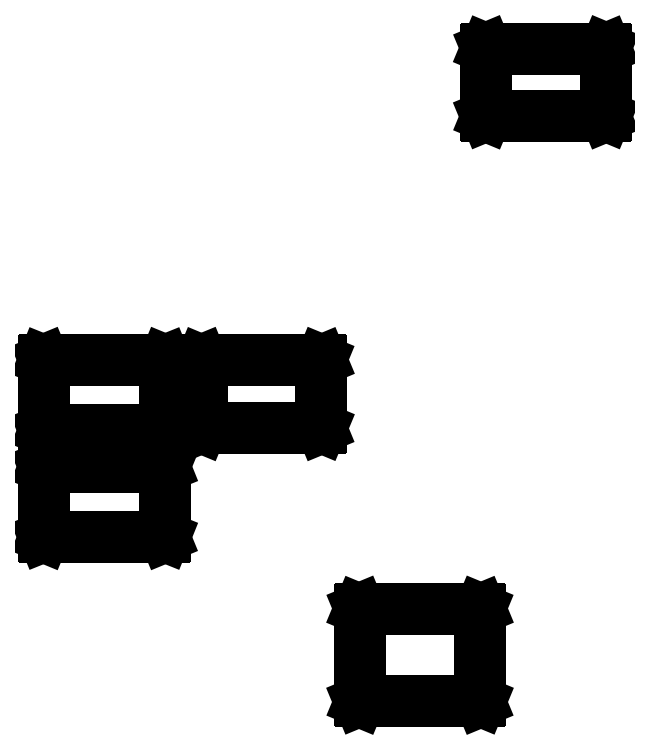
<metadata>
{"format":"dxf","ext":"dxf","renderer":"ezdxf+matplotlib","layout":"modelspace","background":"white","min_lineweight":24,"dpi":150}
</metadata>
<code>
0
SECTION
2
ENTITIES
0
LINE
8
BLACK
10
-0.9976
20
0.2881
11
-0.9979
21
0.2888
0
LINE
8
BLACK
10
-0.9979
20
0.2888
11
-0.9979
21
0.3912
0
LINE
8
BLACK
10
-0.9979
20
0.3912
11
-0.9976
21
0.3919
0
LINE
8
BLACK
10
-0.9976
20
0.3919
11
-0.9969
21
0.3922
0
LINE
8
BLACK
10
-0.9969
20
0.3922
11
-0.8631
21
0.3922
0
LINE
8
BLACK
10
-0.8631
20
0.3922
11
-0.8624
21
0.3919
0
LINE
8
BLACK
10
-0.8624
20
0.3919
11
-0.8621
21
0.3912
0
LINE
8
BLACK
10
-0.8621
20
0.3912
11
-0.8621
21
0.2888
0
LINE
8
BLACK
10
-0.8621
20
0.2888
11
-0.8624
21
0.2881
0
LINE
8
BLACK
10
-0.8624
20
0.2881
11
-0.8631
21
0.2878
0
LINE
8
BLACK
10
-0.8631
20
0.2878
11
-0.9969
21
0.2878
0
LINE
8
BLACK
10
-0.9969
20
0.2878
11
-0.9976
21
0.2881
0
LINE
8
BLACK
10
-0.9959
20
0.3902
11
-0.9959
21
0.2898
0
LINE
8
BLACK
10
-0.9959
20
0.2898
11
-0.8641
21
0.2898
0
LINE
8
BLACK
10
-0.8641
20
0.2898
11
-0.8641
21
0.3902
0
LINE
8
BLACK
10
-0.8641
20
0.3902
11
-0.9959
21
0.3902
0
LINE
8
BLACK
10
-1.348
20
0.4707
11
-1.348
21
0.4714
0
LINE
8
BLACK
10
-1.348
20
0.4714
11
-1.348
21
0.5486
0
LINE
8
BLACK
10
-1.348
20
0.5486
11
-1.348
21
0.5493
0
LINE
8
BLACK
10
-1.348
20
0.5493
11
-1.347
21
0.5496
0
LINE
8
BLACK
10
-1.347
20
0.5496
11
-1.213
21
0.5496
0
LINE
8
BLACK
10
-1.213
20
0.5496
11
-1.212
21
0.5493
0
LINE
8
BLACK
10
-1.212
20
0.5493
11
-1.212
21
0.5486
0
LINE
8
BLACK
10
-1.212
20
0.5486
11
-1.212
21
0.4714
0
LINE
8
BLACK
10
-1.212
20
0.4714
11
-1.212
21
0.4707
0
LINE
8
BLACK
10
-1.212
20
0.4707
11
-1.213
21
0.4704
0
LINE
8
BLACK
10
-1.213
20
0.4704
11
-1.347
21
0.4704
0
LINE
8
BLACK
10
-1.347
20
0.4704
11
-1.348
21
0.4707
0
LINE
8
BLACK
10
-1.346
20
0.5476
11
-1.346
21
0.4724
0
LINE
8
BLACK
10
-1.346
20
0.4724
11
-1.214
21
0.4724
0
LINE
8
BLACK
10
-1.214
20
0.4724
11
-1.214
21
0.5476
0
LINE
8
BLACK
10
-1.214
20
0.5476
11
-1.346
21
0.5476
0
LINE
8
BLACK
10
-1.348
20
0.5892
11
-1.348
21
0.5899
0
LINE
8
BLACK
10
-1.348
20
0.5899
11
-1.348
21
0.6671
0
LINE
8
BLACK
10
-1.348
20
0.6671
11
-1.348
21
0.6678
0
LINE
8
BLACK
10
-1.348
20
0.6678
11
-1.347
21
0.6681
0
LINE
8
BLACK
10
-1.347
20
0.6681
11
-1.213
21
0.6681
0
LINE
8
BLACK
10
-1.213
20
0.6681
11
-1.212
21
0.6678
0
LINE
8
BLACK
10
-1.212
20
0.6678
11
-1.212
21
0.6671
0
LINE
8
BLACK
10
-1.212
20
0.6671
11
-1.212
21
0.5899
0
LINE
8
BLACK
10
-1.212
20
0.5899
11
-1.212
21
0.5892
0
LINE
8
BLACK
10
-1.212
20
0.5892
11
-1.213
21
0.5889
0
LINE
8
BLACK
10
-1.213
20
0.5889
11
-1.347
21
0.5889
0
LINE
8
BLACK
10
-1.347
20
0.5889
11
-1.348
21
0.5892
0
LINE
8
BLACK
10
-1.346
20
0.6661
11
-1.346
21
0.5909
0
LINE
8
BLACK
10
-1.346
20
0.5909
11
-1.214
21
0.5909
0
LINE
8
BLACK
10
-1.214
20
0.5909
11
-1.214
21
0.6661
0
LINE
8
BLACK
10
-1.214
20
0.6661
11
-1.346
21
0.6661
0
LINE
8
BLACK
10
-1.172
20
0.5916
11
-1.173
21
0.5923
0
LINE
8
BLACK
10
-1.173
20
0.5923
11
-1.173
21
0.6671
0
LINE
8
BLACK
10
-1.173
20
0.6671
11
-1.172
21
0.6678
0
LINE
8
BLACK
10
-1.172
20
0.6678
11
-1.172
21
0.6681
0
LINE
8
BLACK
10
-1.172
20
0.6681
11
-1.039
21
0.6681
0
LINE
8
BLACK
10
-1.039
20
0.6681
11
-1.039
21
0.6678
0
LINE
8
BLACK
10
-1.039
20
0.6678
11
-1.038
21
0.6671
0
LINE
8
BLACK
10
-1.038
20
0.6671
11
-1.038
21
0.5923
0
LINE
8
BLACK
10
-1.038
20
0.5923
11
-1.039
21
0.5916
0
LINE
8
BLACK
10
-1.039
20
0.5916
11
-1.039
21
0.5913
0
LINE
8
BLACK
10
-1.039
20
0.5913
11
-1.172
21
0.5913
0
LINE
8
BLACK
10
-1.172
20
0.5913
11
-1.172
21
0.5916
0
LINE
8
BLACK
10
-1.171
20
0.6661
11
-1.171
21
0.5933
0
LINE
8
BLACK
10
-1.171
20
0.5933
11
-1.04
21
0.5933
0
LINE
8
BLACK
10
-1.04
20
0.5933
11
-1.04
21
0.6661
0
LINE
8
BLACK
10
-1.04
20
0.6661
11
-1.171
21
0.6661
0
LINE
8
BLACK
10
-0.8571
20
0.9373
11
-0.8574
21
0.938
0
LINE
8
BLACK
10
-0.8574
20
0.938
11
-0.8574
21
1.013
0
LINE
8
BLACK
10
-0.8574
20
1.013
11
-0.8571
21
1.013
0
LINE
8
BLACK
10
-0.8571
20
1.013
11
-0.8564
21
1.014
0
LINE
8
BLACK
10
-0.8564
20
1.014
11
-0.7241
21
1.014
0
LINE
8
BLACK
10
-0.7241
20
1.014
11
-0.7234
21
1.013
0
LINE
8
BLACK
10
-0.7234
20
1.013
11
-0.7231
21
1.013
0
LINE
8
BLACK
10
-0.7231
20
1.013
11
-0.7231
21
0.938
0
LINE
8
BLACK
10
-0.7231
20
0.938
11
-0.7234
21
0.9373
0
LINE
8
BLACK
10
-0.7234
20
0.9373
11
-0.7241
21
0.937
0
LINE
8
BLACK
10
-0.7241
20
0.937
11
-0.8564
21
0.937
0
LINE
8
BLACK
10
-0.8564
20
0.937
11
-0.8571
21
0.9373
0
LINE
8
BLACK
10
-0.8554
20
1.012
11
-0.8554
21
0.9389
0
LINE
8
BLACK
10
-0.8554
20
0.9389
11
-0.7251
21
0.9389
0
LINE
8
BLACK
10
-0.7251
20
0.9389
11
-0.7251
21
1.012
0
LINE
8
BLACK
10
-0.7251
20
1.012
11
-0.8554
21
1.012
0
ENDSEC
0
EOF

</code>
